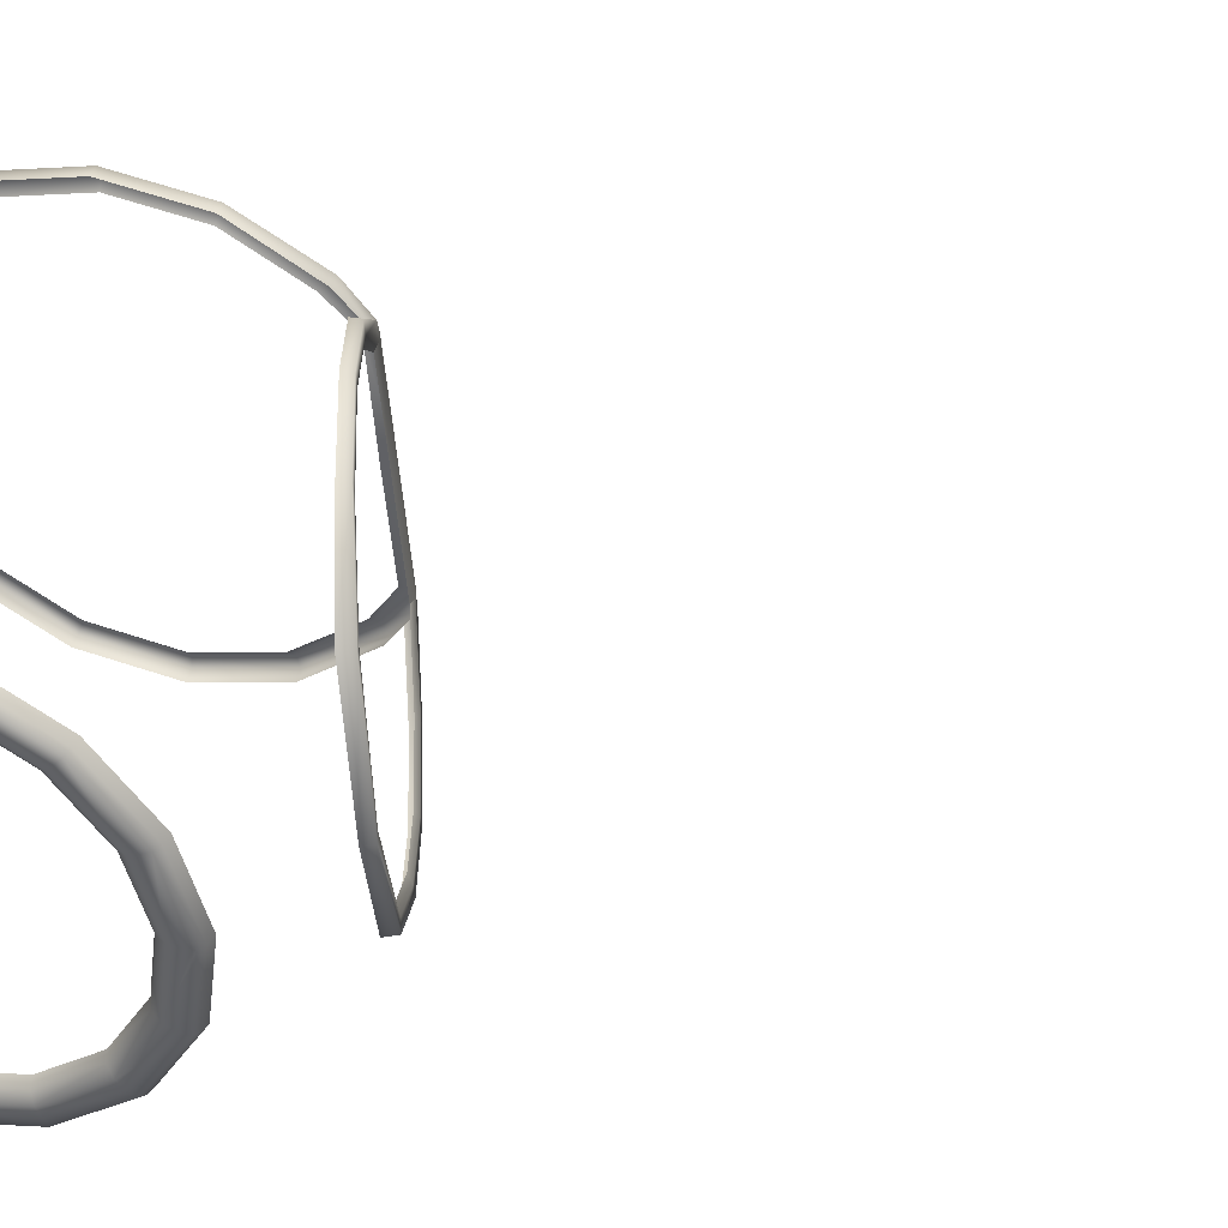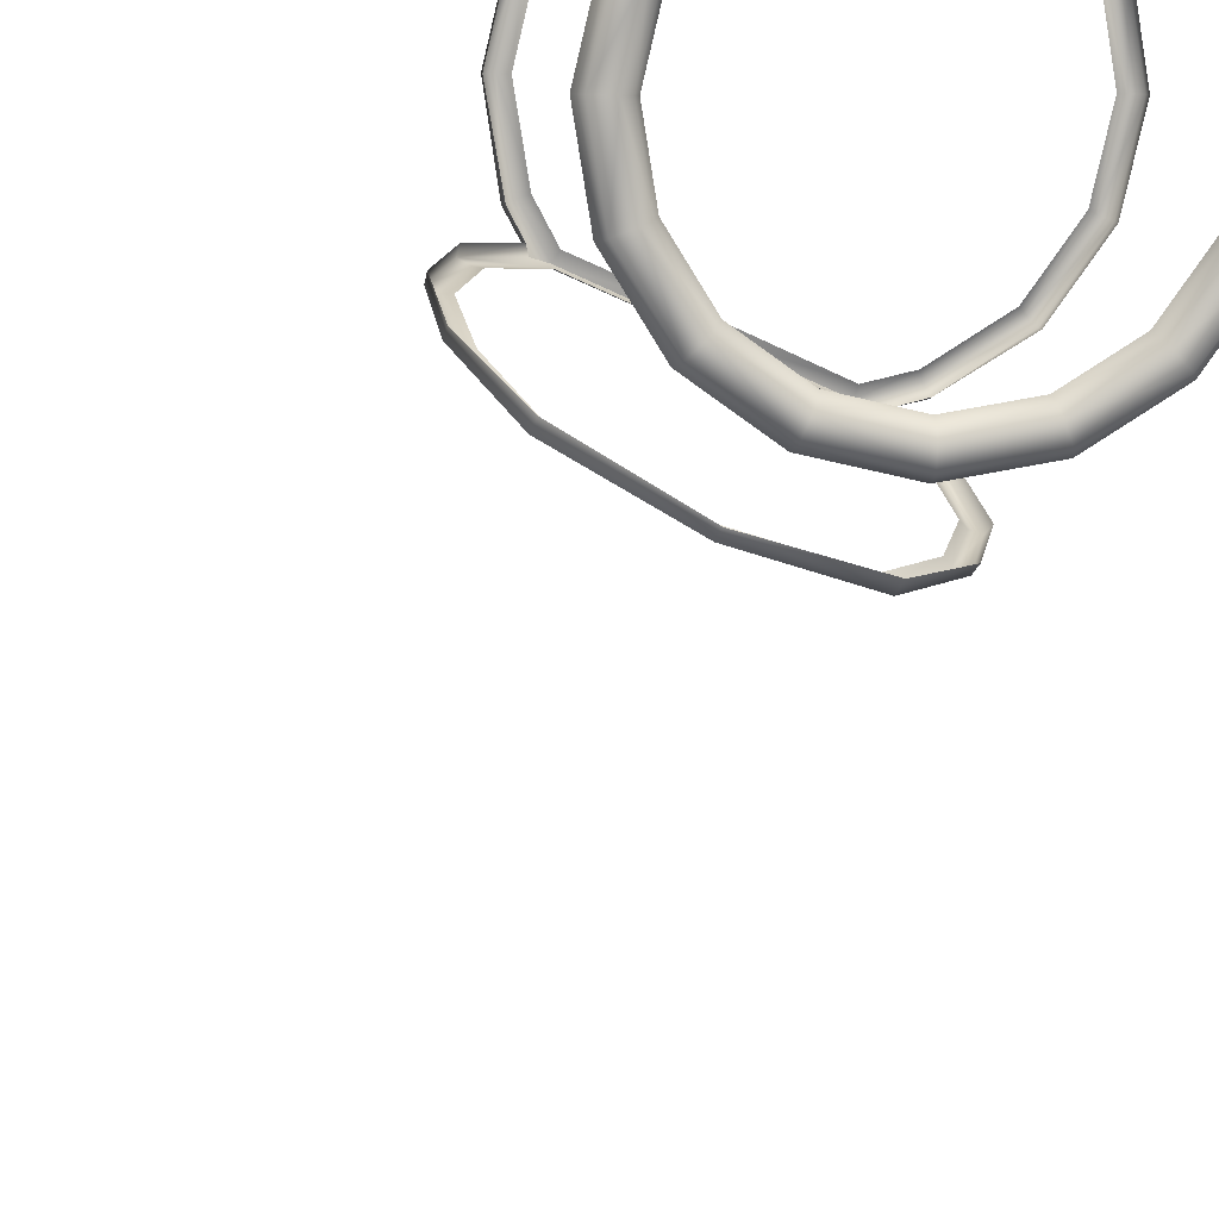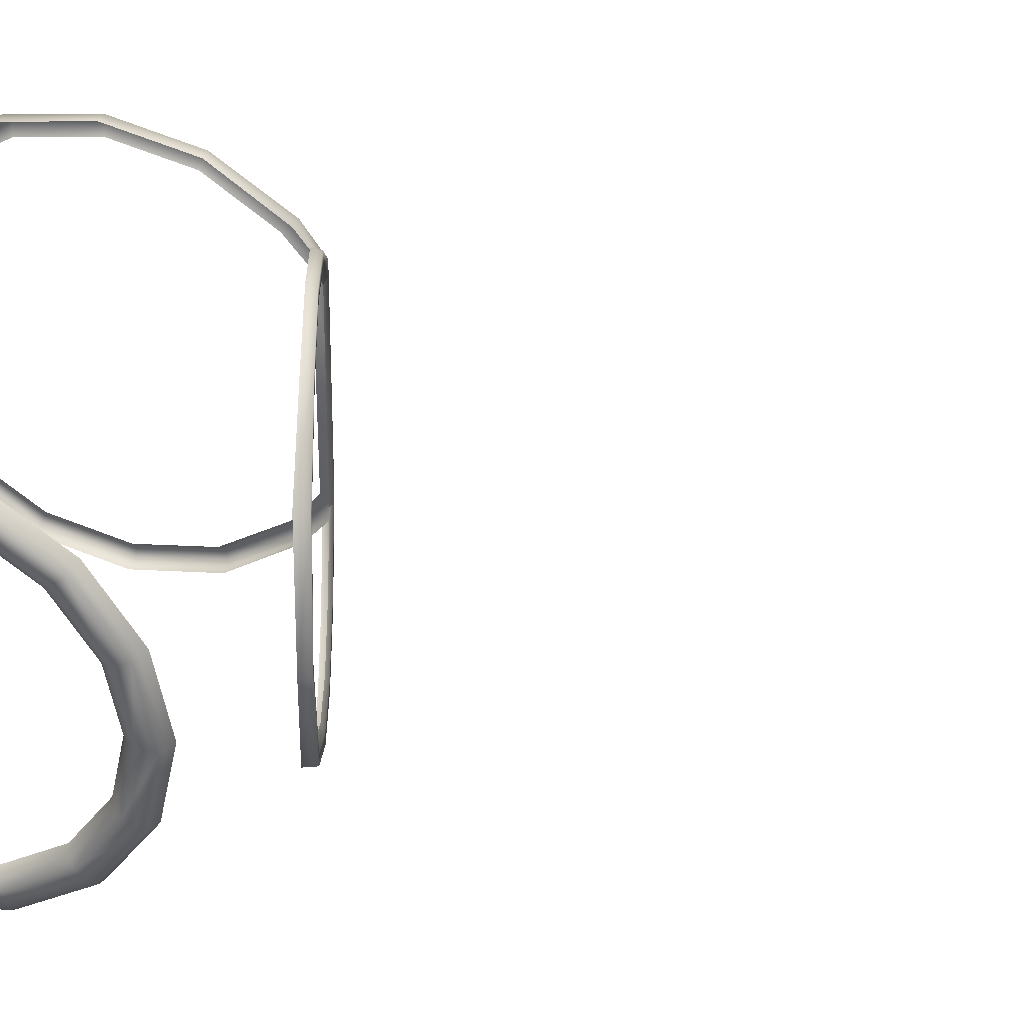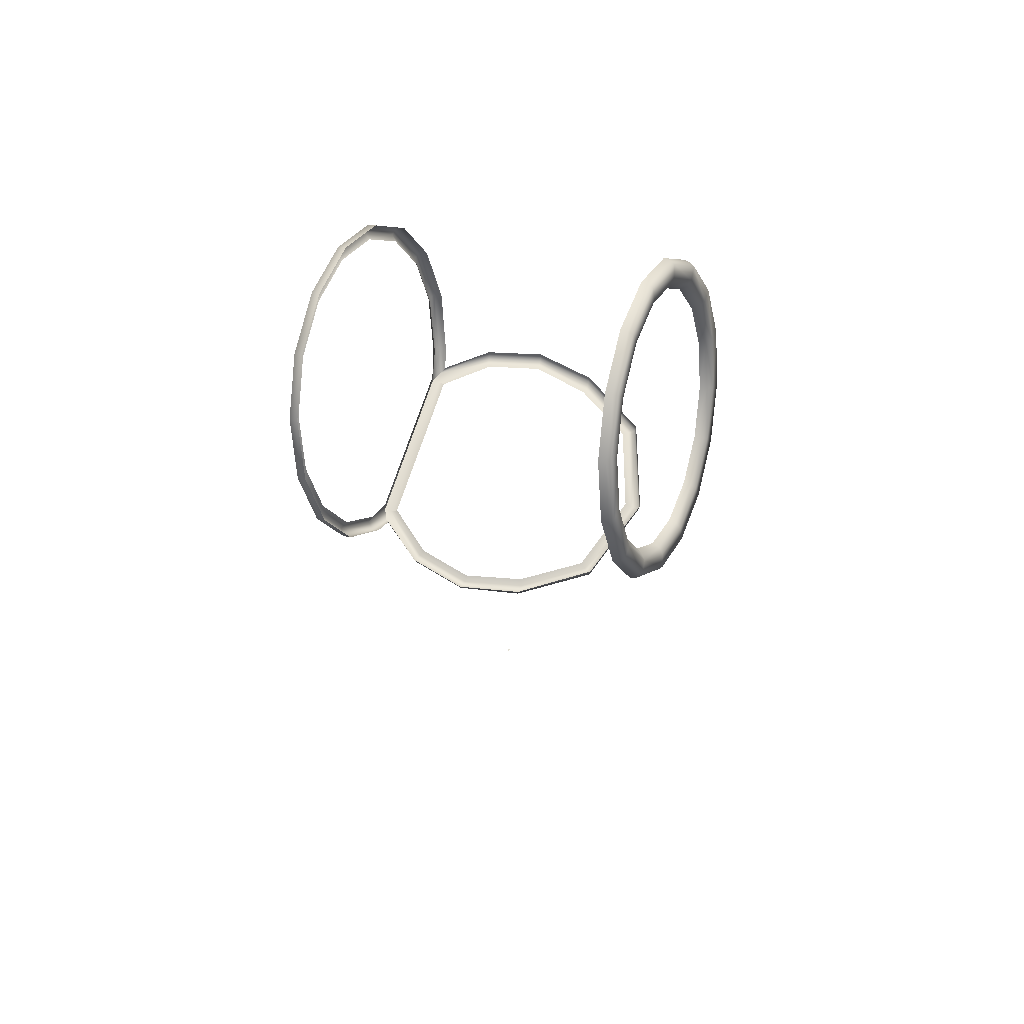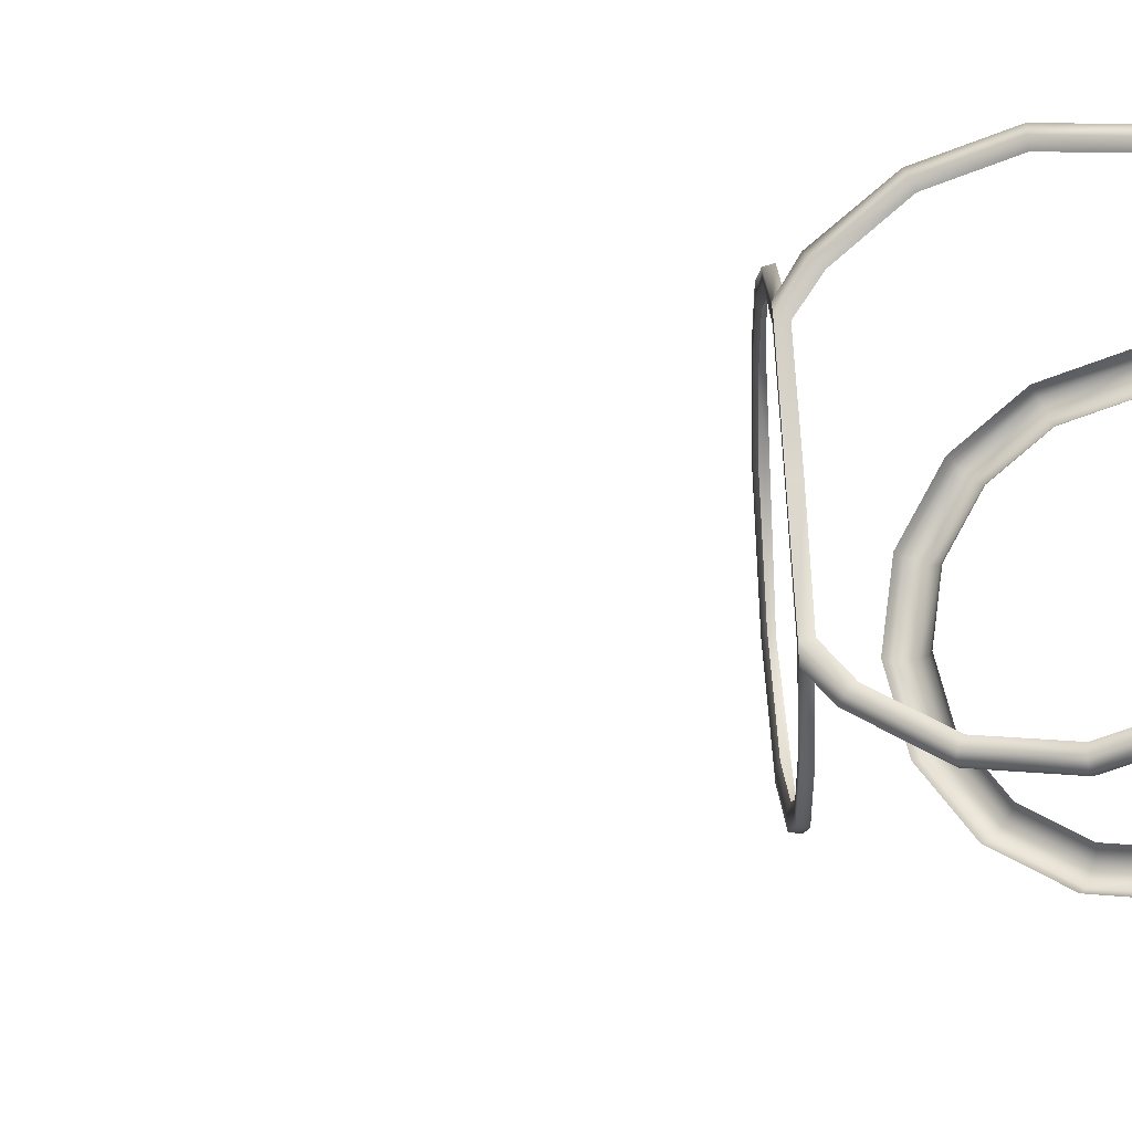
<metadata>
{"format":"obj","ext":"obj","renderer":"f3d","projection":"perspective","resolution":1024,"background":"white","views":[{"elev":-47.8,"azim":94.3,"up":"+Y"},{"elev":-66.2,"azim":-25.5,"up":"+Y"},{"elev":-51.6,"azim":89.5,"up":"+Y"},{"elev":66.2,"azim":-72.7,"up":"+Z"},{"elev":72.0,"azim":-93.2,"up":"+Y"}]}
</metadata>
<code>
o AlarmClock_29_AlarmClock_29_0_GeomSubset_1
v 0.0005 0.001192 -0.3367
v -0.0005 0.001192 -0.3367
v 0.0005 0.002193 -0.3367
v -0.0005 0.002193 -0.3367
v 0.0005 0.001192 -0.3367
v -0.0005 0.001192 -0.3367
v 0.0005 0.002193 -0.3367
v -0.0005 0.002193 -0.3367
v 0.0005 0.001192 -0.3367
v -0.0005 0.001192 -0.3367
v 0.0005 0.002193 -0.3367
v -0.0005 0.002193 -0.3367
v 0.0005 0.001192 -0.3367
v -0.0005 0.001192 -0.3367
v 0.0005 0.002193 -0.3367
v -0.0005 0.002193 -0.3367
v 0.0005 0.001192 -0.3367
v -0.0005 0.001192 -0.3367
v 0.0005 0.002193 -0.3367
v -0.0005 0.002193 -0.3367
v -0.07669 0.05568 0.004169
v -0.05869 0.06357 0.02992
v -0.03176 0.06883 0.04712
v 0 0.07068 0.05316
v 0.03176 0.06883 0.04712
v 0.05869 0.06357 0.02992
v 0.07669 0.05568 0.004169
v 0.083 0.04639 -0.0262
v 0.07669 0.03709 -0.05658
v 0.05997 0.02977 -0.0805
v -0.05997 0.02977 -0.0805
v -0.07669 0.03709 -0.05658
v -0.083 0.04639 -0.0262
v -0.08553 0.03465 0.01444
v -0.06546 0.04344 0.04316
v -0.03543 0.04932 0.06235
v 0 0.05138 0.06909
v 0.03543 0.04932 0.06235
v 0.06546 0.04344 0.04316
v 0.08553 0.03465 0.01444
v 0.09258 0.02429 -0.01944
v 0.08553 0.01392 -0.05332
v 0.06688 0.005749 -0.08
v -0.06688 0.005749 -0.08
v -0.08553 0.01392 -0.05332
v -0.09258 0.02429 -0.01944
v -0.08855 0.0113 0.02289
v -0.06777 0.0204 0.05263
v -0.03668 0.02648 0.07249
v 0 0.02862 0.07947
v 0.03668 0.02648 0.07249
v 0.06777 0.0204 0.05263
v 0.08855 0.0113 0.02289
v 0.09584 0.000566 -0.01218
v 0.08855 -0.01017 -0.04725
v 0.06777 -0.01927 -0.07698
v -0.06777 -0.01927 -0.07698
v -0.08855 -0.01017 -0.04725
v -0.09584 0.000566 -0.01218
v -0.08553 -0.01279 0.02896
v -0.06546 -0.003995 0.05768
v -0.03543 0.001878 0.07687
v 0 0.003941 0.08361
v 0.03543 0.001878 0.07687
v 0.06546 -0.003995 0.05768
v 0.08553 -0.01279 0.02896
v 0.09258 -0.02315 -0.004918
v 0.08553 -0.03352 -0.0388
v 0.06546 -0.04231 -0.06751
v -0.06546 -0.04231 -0.06751
v -0.08553 -0.03352 -0.0388
v -0.09258 -0.02315 -0.004918
v -0.07669 -0.03596 0.03222
v -0.05869 -0.02808 0.05797
v -0.03176 -0.02281 0.07518
v 0 -0.02097 0.08122
v 0.03176 -0.02281 0.07518
v 0.05869 -0.02808 0.05797
v 0.07669 -0.03596 0.03222
v 0.083 -0.04526 0.001848
v 0.07669 -0.05455 -0.02852
v 0.05869 -0.06244 -0.05427
v 0.03176 -0.0677 -0.07148
v 0 -0.06955 -0.07752
v -0.03176 -0.0677 -0.07148
v -0.05869 -0.06244 -0.05427
v -0.07669 -0.05455 -0.02852
v -0.083 -0.04526 0.001848
v -0.06261 -0.05665 0.03246
v -0.04792 -0.05021 0.05348
v -0.02593 -0.04591 0.06753
v 0 -0.0444 0.07246
v 0.02593 -0.04591 0.06753
v 0.04792 -0.05021 0.05348
v 0.06261 -0.05665 0.03246
v 0.06777 -0.06424 0.007658
v 0.06261 -0.07183 -0.01714
v 0.04792 -0.07827 -0.03817
v 0.02593 -0.08256 -0.05221
v 0 -0.08407 -0.05715
v -0.02593 -0.08256 -0.05221
v -0.04792 -0.07827 -0.03817
v -0.06261 -0.07183 -0.01714
v -0.06777 -0.06424 0.007657
v 0 0.001693 -0.08563
v 0 0.06525 -0.0324
v -0.03911 -0.05279 0.04505
v 0 -0.06424 0.007657
v -0.02117 -0.04928 0.05652
v 0 -0.04805 0.06054
v 0.02117 -0.04928 0.05652
v 0.03911 -0.05279 0.04505
v 0.0511 -0.05804 0.0279
v 0.05531 -0.06424 0.007658
v 0.0511 -0.07043 -0.01258
v 0.03911 -0.07569 -0.02974
v 0.02117 -0.0792 -0.0412
v 0 -0.08043 -0.04523
v -0.02117 -0.0792 -0.0412
v -0.03911 -0.07569 -0.02974
v -0.0511 -0.07043 -0.01258
v -0.05531 -0.06424 0.007657
v -0.0511 -0.05804 0.0279
v -0.02167 -0.05168 0.05851
v -0.02277 -0.05265 0.06159
v -0.04207 -0.05642 0.04926
v -0.04003 -0.05527 0.04678
v 0 -0.05042 0.06264
v 0 -0.05132 0.06592
v 0.02167 -0.05168 0.05851
v 0.02277 -0.05265 0.06159
v 0.04003 -0.05527 0.04678
v 0.04207 -0.05642 0.04926
v 0.05231 -0.06064 0.02922
v 0.05497 -0.06207 0.0308
v 0.05662 -0.06699 0.008498
v 0.05949 -0.06874 0.009034
v 0.05231 -0.07333 -0.01222
v 0.05497 -0.0754 -0.01274
v 0.04003 -0.0787 -0.02978
v 0.04207 -0.08105 -0.03119
v 0.02167 -0.08229 -0.04152
v 0.02277 -0.08482 -0.04353
v 0 -0.08356 -0.04564
v 0 -0.08615 -0.04786
v -0.02167 -0.08229 -0.04152
v -0.02277 -0.08482 -0.04353
v -0.04003 -0.0787 -0.02978
v -0.04207 -0.08105 -0.03119
v -0.05231 -0.07333 -0.01222
v -0.05497 -0.0754 -0.01274
v -0.05662 -0.06699 0.008498
v -0.05949 -0.06874 0.009033
v -0.05231 -0.06064 0.02922
v -0.05497 -0.06207 0.0308
v -0.04635 -0.05517 0.05335
v -0.04729 -0.0531 0.0537
v -0.06056 -0.06139 0.03302
v -0.06178 -0.05945 0.03295
v -0.02508 -0.05101 0.06694
v -0.02559 -0.04886 0.06756
v 0 -0.04955 0.07171
v 0 -0.04737 0.07243
v 0.02508 -0.05101 0.06694
v 0.02559 -0.04886 0.06756
v 0.04635 -0.05517 0.05335
v 0.04729 -0.0531 0.0537
v 0.06056 -0.06139 0.03302
v 0.06178 -0.05945 0.03295
v 0.06555 -0.06874 0.009034
v 0.06687 -0.06694 0.008484
v 0.06056 -0.07608 -0.01495
v 0.06178 -0.07443 -0.01599
v 0.04635 -0.0823 -0.03529
v 0.04729 -0.08078 -0.03673
v 0.02508 -0.08646 -0.04887
v 0.02559 -0.08502 -0.05059
v 0 -0.08792 -0.05364
v 0 -0.08651 -0.05546
v -0.02508 -0.08646 -0.04887
v -0.02559 -0.08502 -0.05059
v -0.04635 -0.0823 -0.03529
v -0.04729 -0.08078 -0.03673
v -0.06056 -0.07608 -0.01495
v -0.06178 -0.07443 -0.01599
v -0.06555 -0.06874 0.009033
v -0.06687 -0.06694 0.008483
v -0.05895 0.07252 -0.008666
v -0.06482 0.07025 -0.005431
v -0.04961 0.07692 0.01633
v -0.04512 0.07858 0.01113
v -0.02442 0.08262 0.02435
v -0.02685 0.08137 0.03088
v 0 0.08293 0.03598
v 0 0.08404 0.029
v 0.02442 0.08262 0.02435
v 0.02685 0.08137 0.03088
v 0.04961 0.07692 0.01633
v 0.04512 0.07858 0.01113
v 0.05895 0.07252 -0.008666
v 0.06482 0.07025 -0.005431
v 0.07016 0.0624 -0.0311
v 0.06381 0.06537 -0.03201
v 0.05895 0.05822 -0.05536
v 0.06482 0.05454 -0.05678
v 0.04936 0.04807 -0.07829
v 0.04512 0.05217 -0.07515
v 0.04221 0.04625 -0.08364
v 0.03467 0.05041 -0.08305
v 0.03461 0.04462 -0.08563
v -0.04937 0.04806 -0.07831
v -0.04512 0.05217 -0.07515
v -0.05895 0.05822 -0.05536
v -0.06482 0.05454 -0.05678
v -0.07016 0.0624 -0.0311
v -0.06381 0.06537 -0.03201
v -0.03465 0.05041 -0.08303
v -0.04227 0.04623 -0.0836
v -0.03464 0.04471 -0.08563
v 0 0.04463 -0.08563
v 2e-06 0.05041 -0.08285
v 0.05662 0.02881 -0.08365
v 0.05023 0.02647 -0.08563
v -0.05023 0.02647 -0.08563
v -0.05662 0.02881 -0.08365
v 0.0629 0.004624 -0.08367
v 0.05598 0.003943 -0.08563
v -0.0629 0.004626 -0.08367
v -0.05611 0.003946 -0.08563
v 0.05761 -0.02125 -0.08347
v 0.05047 -0.02033 -0.08563
v -0.05047 -0.02033 -0.08563
v -0.05761 -0.02125 -0.08347
v 0.03859 -0.04988 -0.08253
v 0.03463 -0.04459 -0.08563
v -0.03859 -0.04988 -0.08253
v -0.03463 -0.04458 -0.08563
v 0 -0.06267 -0.0832
v 0 -0.05582 -0.08563
v -0.06165 0.07494 -0.008239
v -0.06478 0.07379 -0.006526
v -0.07012 0.06593 -0.03219
v -0.06673 0.06747 -0.03266
v -0.04718 0.08128 0.01246
v -0.04958 0.08045 0.01523
v -0.02553 0.08551 0.02629
v -0.02684 0.08489 0.02976
v 0 0.087 0.03115
v 0 0.08646 0.03486
v 0.02553 0.08551 0.02629
v 0.02684 0.08489 0.02976
v 0.04718 0.08128 0.01246
v 0.04958 0.08045 0.01523
v 0.06165 0.07494 -0.008238
v 0.06478 0.07379 -0.006526
v 0.06673 0.06747 -0.03266
v 0.07012 0.06593 -0.03218
v 0.06165 0.05999 -0.05707
v 0.06478 0.05808 -0.05785
v 0.0472 0.05362 -0.07781
v 0.04982 0.05115 -0.07978
v 0.03512 0.0504 -0.08672
v 0.04003 0.04836 -0.08668
v 0.03539 0.04721 -0.08672
v 0.05246 0.02766 -0.08672
v 0.05602 0.02853 -0.08672
v 9e-06 0.05041 -0.08672
v -6e-06 0.04786 -0.08672
v -0.04981 0.05117 -0.07977
v -0.0472 0.05362 -0.07782
v -0.06165 0.05999 -0.05707
v -0.06478 0.05808 -0.05785
v -0.04016 0.04832 -0.08668
v -0.03509 0.0504 -0.08672
v -0.03548 0.04734 -0.08672
v -0.05603 0.02854 -0.08672
v -0.05247 0.02766 -0.08672
v 0.05849 0.003974 -0.08672
v 0.0622 0.00459 -0.08672
v -0.06221 0.00459 -0.08672
v -0.05862 0.003978 -0.08672
v 0.05289 -0.02141 -0.08672
v 0.05714 -0.02114 -0.08672
v -0.05714 -0.02115 -0.08672
v -0.05289 -0.02142 -0.08672
v 0.03632 -0.04682 -0.08672
v 0.03837 -0.04963 -0.08672
v -0.03837 -0.04962 -0.08672
v -0.03631 -0.04682 -0.08672
v -1e-06 -0.05862 -0.08672
v 0 -0.06237 -0.08672
f 5 6 8 7
f 124 125 129 128
f 125 124 127 126
f 126 127 154 155
f 128 129 131 130
f 130 131 133 132
f 132 133 135 134
f 134 135 137 136
f 136 137 139 138
f 138 139 141 140
f 140 141 143 142
f 142 143 145 144
f 144 145 147 146
f 146 147 149 148
f 148 149 151 150
f 150 151 153 152
f 152 153 155 154
f 109 107 127 124
f 110 109 124 128
f 111 110 128 130
f 112 111 130 132
f 113 112 132 134
f 114 113 134 136
f 115 114 136 138
f 116 115 138 140
f 117 116 140 142
f 118 117 142 144
f 119 118 144 146
f 120 119 146 148
f 121 120 148 150
f 122 121 150 152
f 123 122 152 154
f 107 123 154 127
f 156 157 161 160
f 157 156 158 159
f 159 158 186 187
f 160 161 163 162
f 162 163 165 164
f 164 165 167 166
f 166 167 169 168
f 168 169 171 170
f 170 171 173 172
f 172 173 175 174
f 174 175 177 176
f 176 177 179 178
f 178 179 181 180
f 180 181 183 182
f 182 183 185 184
f 184 185 187 186
f 157 159 89 90
f 161 157 90 91
f 163 161 91 92
f 165 163 92 93
f 167 165 93 94
f 169 167 94 95
f 171 169 95 96
f 173 171 96 97
f 175 173 97 98
f 177 175 98 99
f 179 177 99 100
f 181 179 100 101
f 183 181 101 102
f 185 183 102 103
f 187 185 103 104
f 159 187 104 89
f 156 160 125 126
f 160 162 129 125
f 162 164 131 129
f 164 166 133 131
f 166 168 135 133
f 168 170 137 135
f 170 172 139 137
f 172 174 141 139
f 174 176 143 141
f 176 178 145 143
f 178 180 147 145
f 180 182 149 147
f 182 184 151 149
f 184 186 153 151
f 186 158 155 153
f 158 156 126 155
f 240 241 242 243
f 241 240 244 245
f 245 244 246 247
f 247 246 248 249
f 249 248 250 251
f 251 250 252 253
f 253 252 254 255
f 255 254 256 257
f 257 256 258 259
f 259 258 260 261
f 261 260 262 263
f 263 264 265 266
f 264 262 267 268
f 269 270 271 272
f 270 269 273 274
f 272 271 243 242
f 274 275 268 267
f 275 273 276 277
f 266 265 278 279
f 277 276 280 281
f 279 278 282 283
f 281 280 284 285
f 283 282 286 287
f 285 284 288 289
f 287 286 290 291
f 289 288 291 290
f 263 262 264
f 274 273 275
f 189 215 242 241
f 216 188 240 243
f 188 191 244 240
f 190 189 241 245
f 191 192 246 244
f 193 190 245 247
f 192 195 248 246
f 194 193 247 249
f 195 196 250 248
f 197 194 249 251
f 196 199 252 250
f 198 197 251 253
f 199 200 254 252
f 201 198 253 255
f 200 203 256 254
f 202 201 255 257
f 203 204 258 256
f 205 202 257 259
f 204 207 260 258
f 206 205 259 261
f 207 209 262 260
f 208 206 261 263
f 210 223 265 264
f 222 208 263 266
f 209 221 267 262
f 220 210 264 268
f 212 213 271 270
f 214 211 269 272
f 211 218 273 269
f 217 212 270 274
f 213 216 243 271
f 215 214 272 242
f 219 220 268 275
f 221 217 274 267
f 218 225 276 273
f 224 219 275 277
f 223 227 278 265
f 226 222 266 279
f 225 228 280 276
f 229 224 277 281
f 227 231 282 278
f 230 226 279 283
f 228 233 284 280
f 232 229 281 285
f 231 235 286 282
f 234 230 283 287
f 233 236 288 284
f 237 232 285 289
f 235 239 290 286
f 238 234 287 291
f 236 238 291 288
f 239 237 289 290

</code>
